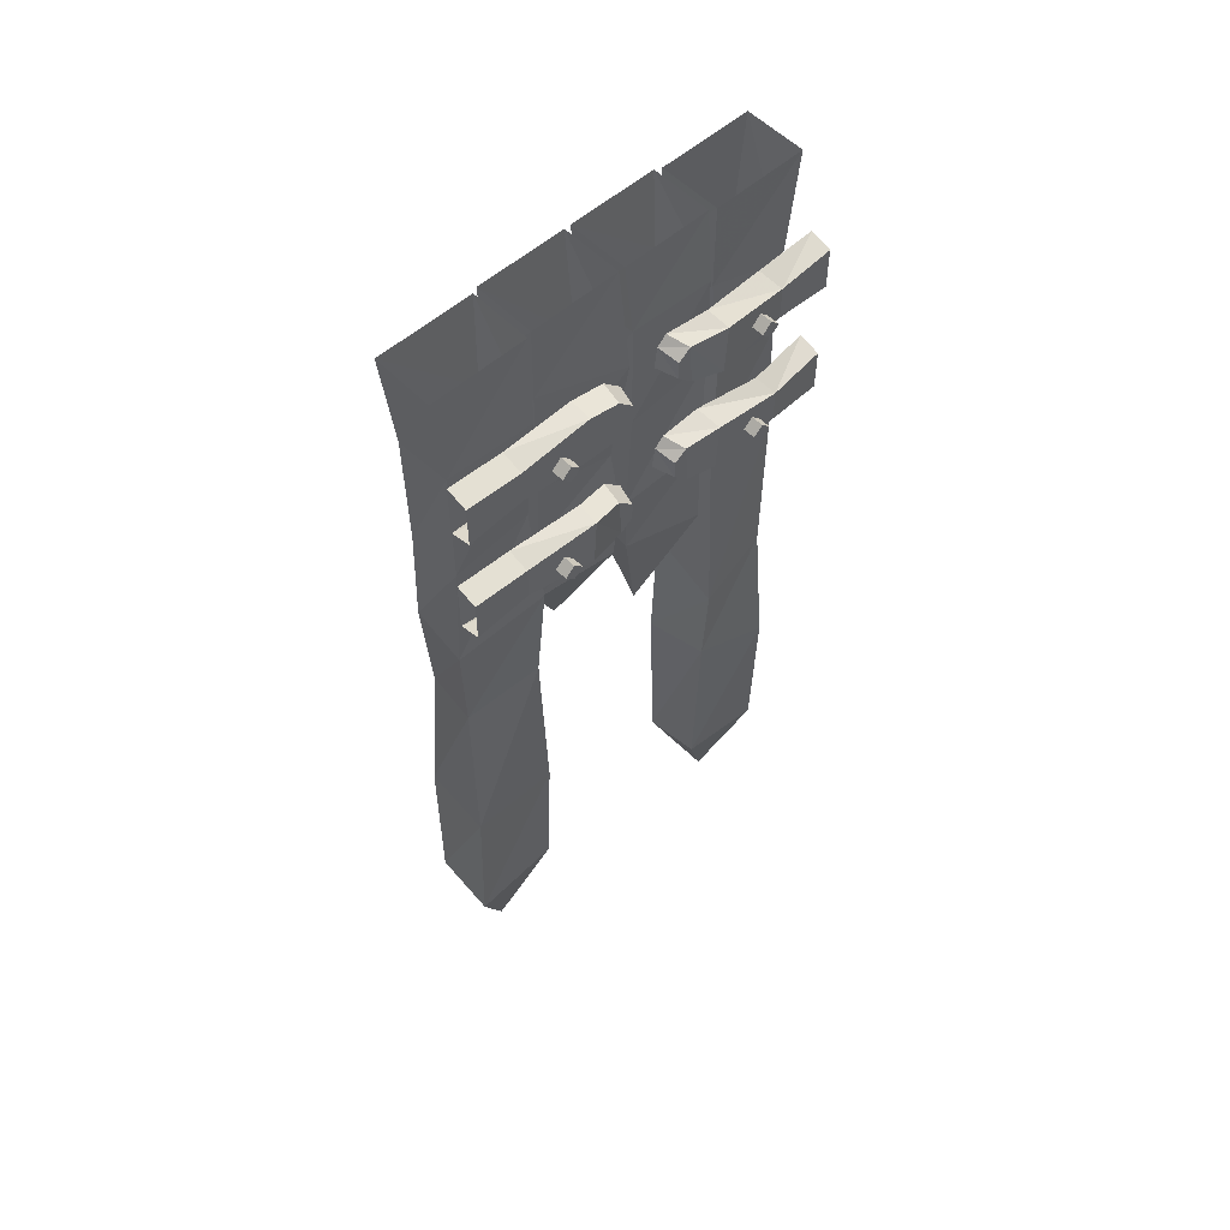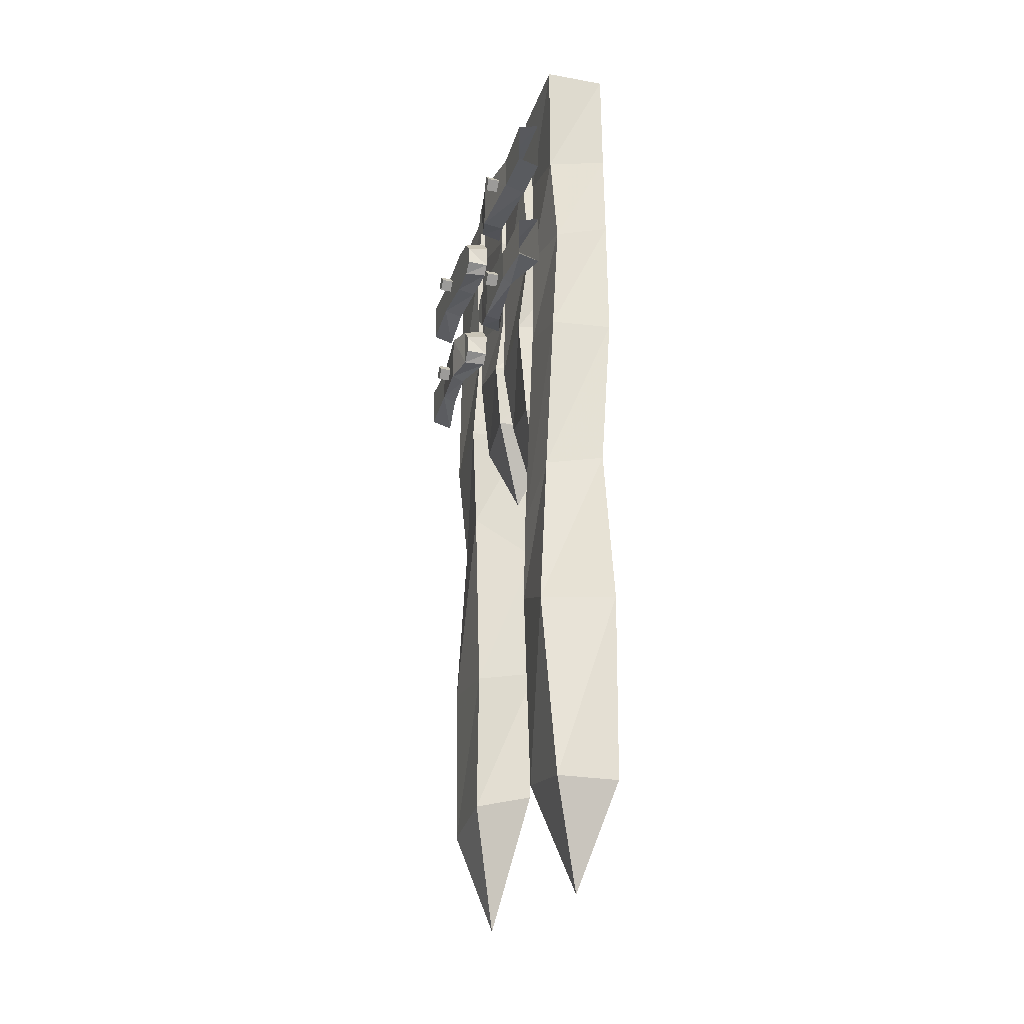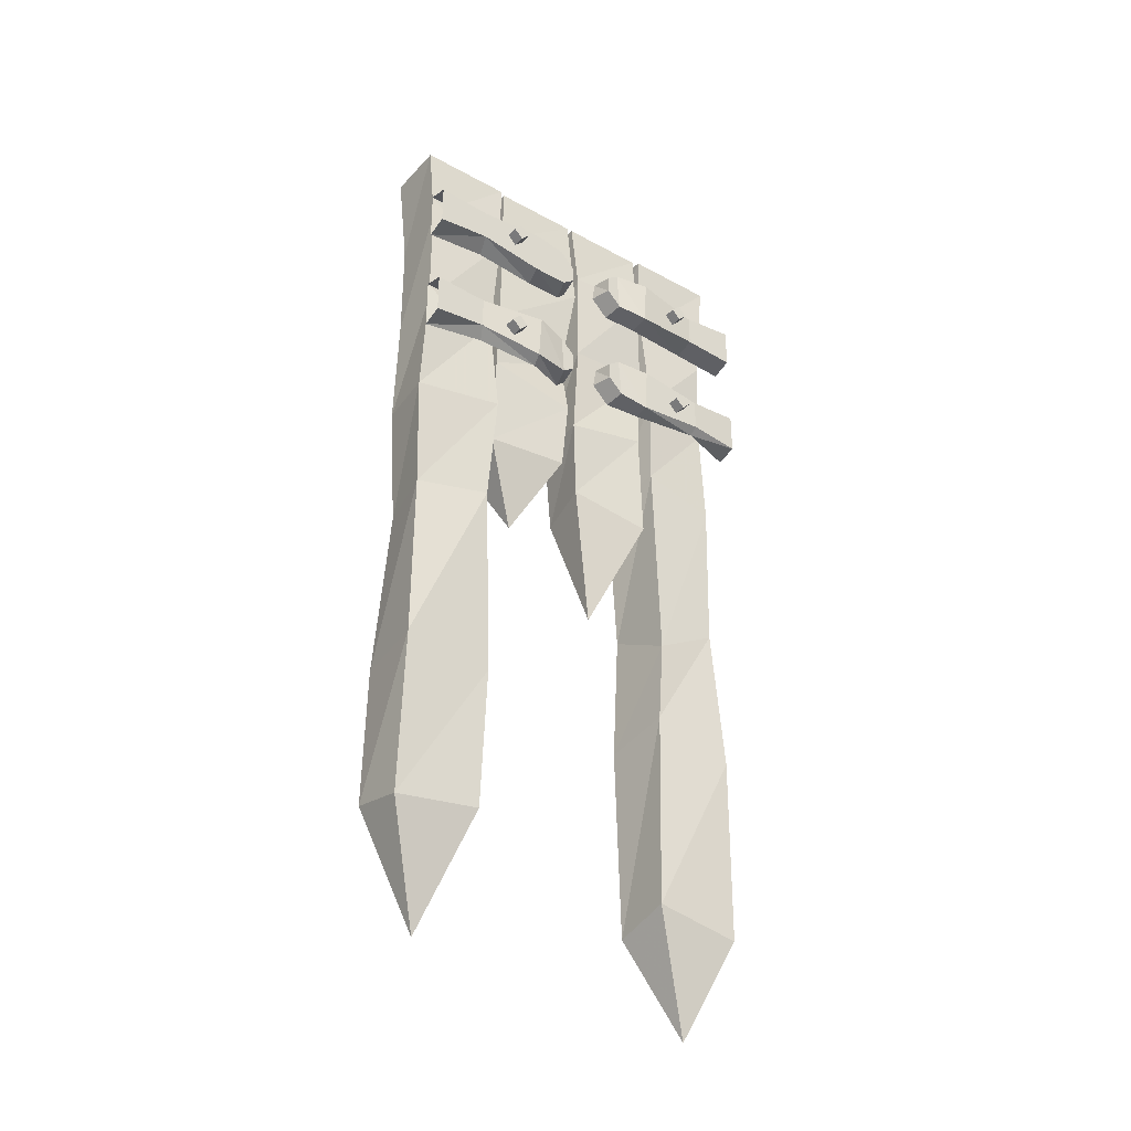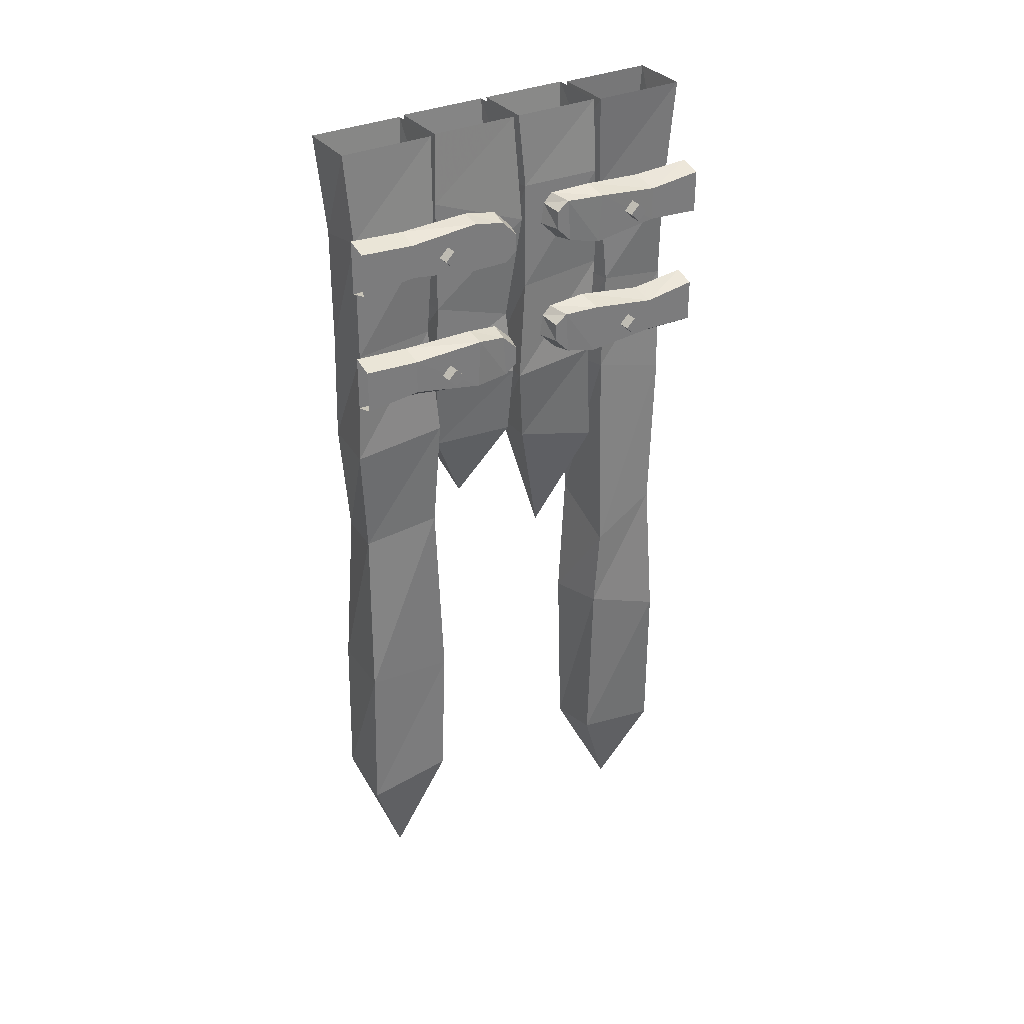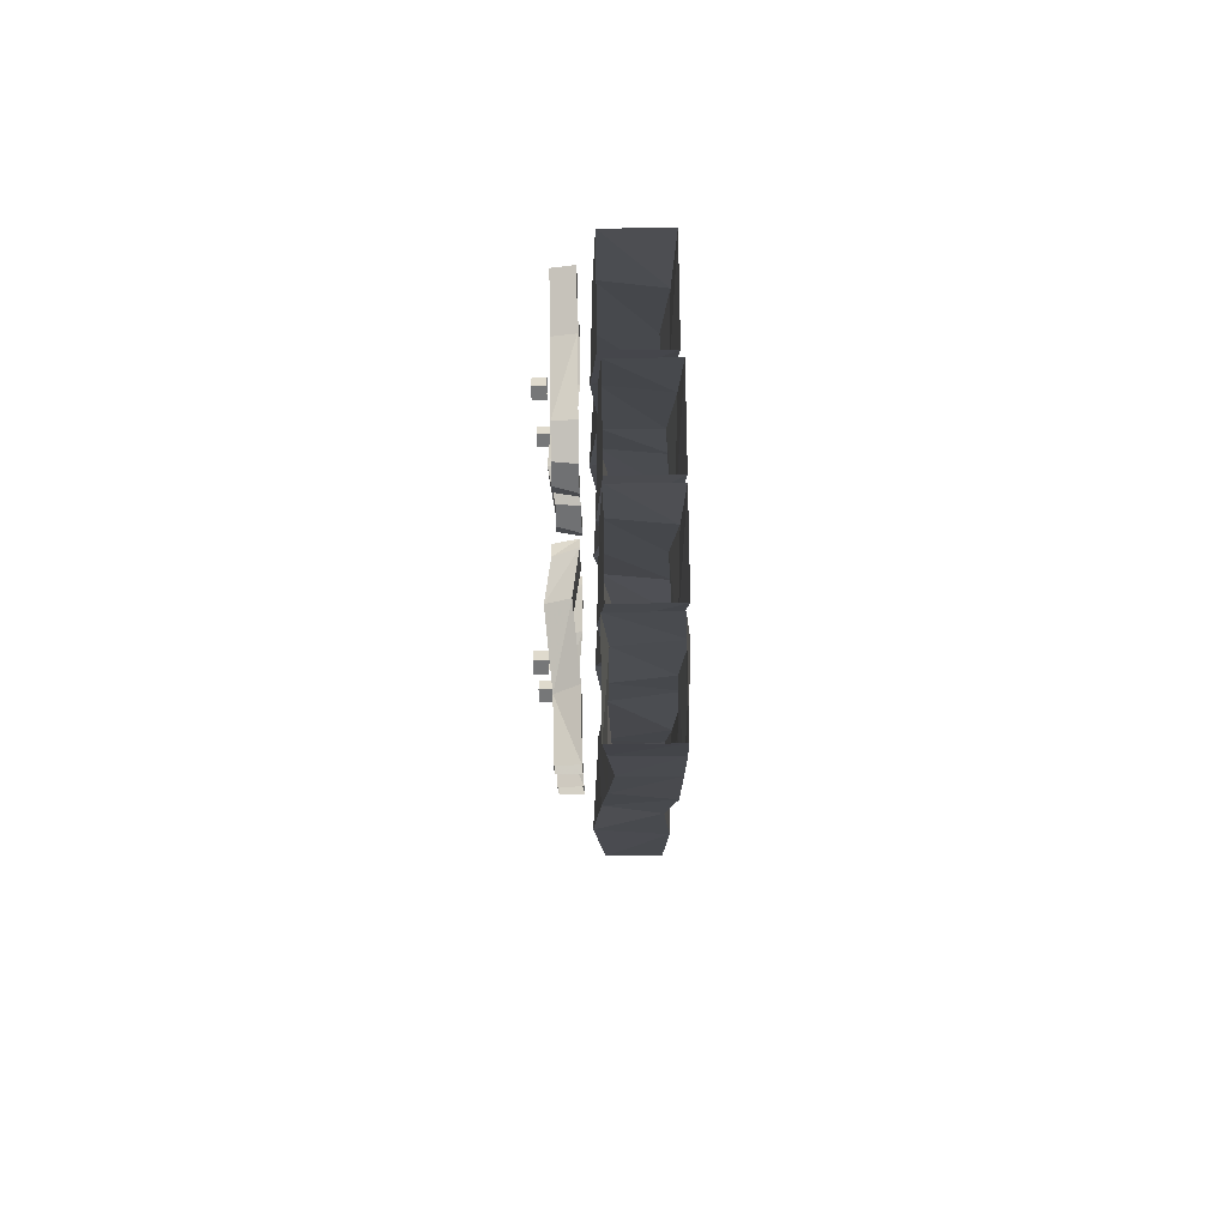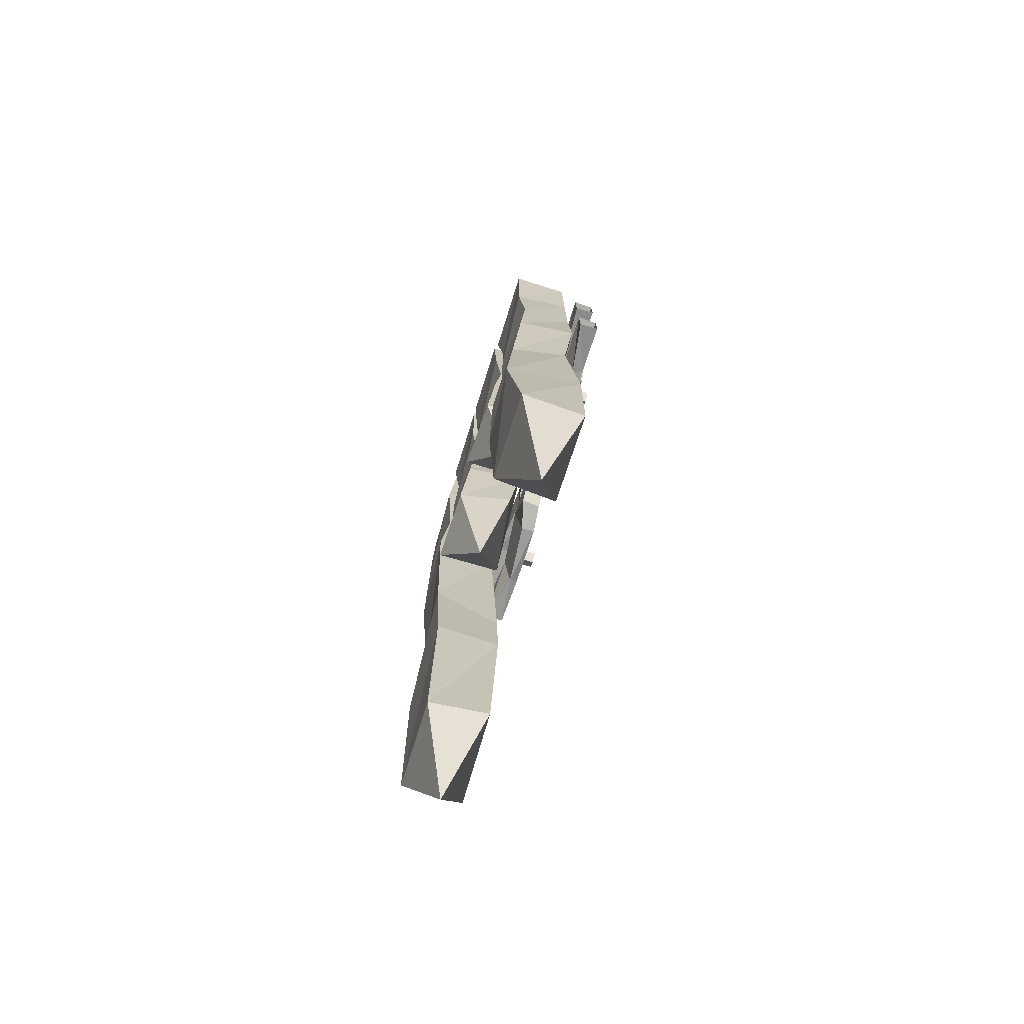
<metadata>
{"format":"obj","ext":"obj","renderer":"f3d","projection":"perspective","resolution":1024,"background":"white","views":[{"elev":55.3,"azim":-133.1,"up":"+Y"},{"elev":-25.7,"azim":-15.9,"up":"+Y"},{"elev":-34.5,"azim":-126.3,"up":"+Y"},{"elev":32.9,"azim":-121.9,"up":"+Y"},{"elev":78.0,"azim":-0.8,"up":"+Y"},{"elev":-74.6,"azim":162.7,"up":"+Y"}]}
</metadata>
<code>
v -0.4609 -0.2969 0.2891
v -0.4609 -0.2734 0.3125
v -0.4609 -0.25 0.2891
v -0.4609 -0.2734 0.2656
v -0.4297 -0.2734 0.2656
v -0.4297 -0.2969 0.2891
v -0.4297 -0.2734 0.3125
v -0.4297 -0.25 0.2891
v -0.4297 -0.6406 0.3594
v -0.4219 -0.6484 0.5
v -0.4219 -0.5391 0.5
v -0.4297 -0.5547 0.3594
v -0.4297 -0.5312 0.1875
v -0.4297 -0.6562 0.1797
v -0.4062 -0.6562 0.3594
v -0.3672 -0.6641 0.5
v -0.3828 -0.5312 0.3438
v -0.3672 -0.5234 0.5
v -0.3672 -0.5156 0.1797
v -0.3672 -0.5234 0.07812
v -0.4219 -0.5312 0.09375
v -0.4219 -0.6406 0.1016
v -0.3906 -0.6641 0.1797
v -0.3672 -0.6484 0.09375
v -0.3672 -0.6016 0.04688
v -0.3672 -0.5469 0.05469
v -0.4219 -0.5547 0.0625
v -0.4219 -0.6016 0.0625
v -0.4219 -0.3203 0.3594
v -0.4219 -0.3281 0.5
v -0.4219 -0.2188 0.5
v -0.4219 -0.2344 0.3594
v -0.4375 -0.2109 0.1875
v -0.4375 -0.3359 0.1797
v -0.3672 -0.3359 0.3594
v -0.3672 -0.3438 0.5
v -0.3672 -0.2109 0.3438
v -0.3672 -0.2031 0.5
v -0.3828 -0.1953 0.1797
v -0.3672 -0.2031 0.07812
v -0.4219 -0.2109 0.09375
v -0.4219 -0.3203 0.1016
v -0.3828 -0.3438 0.1797
v -0.3672 -0.3281 0.09375
v -0.3672 -0.2812 0.04688
v -0.3672 -0.2266 0.05469
v -0.4219 -0.2344 0.0625
v -0.4219 -0.2812 0.0625
v -0.4219 -0.2266 -0.3594
v -0.4219 -0.2188 -0.5
v -0.4219 -0.3281 -0.5
v -0.4219 -0.3125 -0.3594
v -0.4219 -0.3359 -0.1875
v -0.4219 -0.2109 -0.1797
v -0.3672 -0.2109 -0.3594
v -0.3672 -0.2031 -0.5
v -0.375 -0.3359 -0.3438
v -0.3672 -0.3438 -0.5
v -0.375 -0.3516 -0.1797
v -0.3672 -0.3438 -0.07812
v -0.4219 -0.3359 -0.09375
v -0.4219 -0.2266 -0.1016
v -0.3672 -0.2031 -0.1797
v -0.3672 -0.2188 -0.09375
v -0.3672 -0.2656 -0.04688
v -0.3672 -0.3203 -0.05469
v -0.4219 -0.3125 -0.0625
v -0.4219 -0.2656 -0.0625
v -0.4219 -0.5469 -0.3594
v -0.4219 -0.5391 -0.5
v -0.4219 -0.6484 -0.5
v -0.4219 -0.6328 -0.3594
v -0.4375 -0.6562 -0.1875
v -0.4375 -0.5312 -0.1797
v -0.3672 -0.5312 -0.3594
v -0.3672 -0.5234 -0.5
v -0.3906 -0.6562 -0.3438
v -0.3672 -0.6641 -0.5
v -0.4062 -0.6719 -0.1797
v -0.3672 -0.6641 -0.07812
v -0.4219 -0.6562 -0.09375
v -0.4219 -0.5469 -0.1016
v -0.3828 -0.5234 -0.1797
v -0.3672 -0.5391 -0.09375
v -0.3672 -0.5859 -0.04688
v -0.3672 -0.6406 -0.05469
v -0.4219 -0.6328 -0.0625
v -0.4219 -0.5859 -0.0625
v -0.4609 -0.625 0.2891
v -0.4609 -0.6016 0.3125
v -0.4609 -0.5781 0.2891
v -0.4609 -0.6016 0.2656
v -0.4297 -0.6016 0.2656
v -0.4297 -0.625 0.2891
v -0.4297 -0.6016 0.3125
v -0.4297 -0.5781 0.2891
v -0.3125 -0.2422 0.2656
v -0.3203 -0.3047 0.4688
v -0.3281 0 0.4922
v -0.3281 0 0.25
v -0.1562 -0.2266 0.2578
v -0.1719 -0.5234 0.2734
v -0.3203 -0.5156 0.2891
v -0.3047 -0.5469 0.4766
v -0.1641 -0.2734 0.4766
v -0.1719 0 0.4922
v -0.1719 0 0.25
v -0.1641 -0.5078 0.4844
v -0.1641 -0.8359 0.4922
v -0.1484 -0.8047 0.2578
v -0.3203 -0.7812 0.2812
v -0.3203 -0.8359 0.4766
v -0.3359 -1.258 0.4531
v -0.1875 -1.234 0.4766
v -0.1641 -1.258 0.2734
v -0.3438 -1.352 0.2812
v -0.3438 -1.57 0.2656
v -0.3594 -1.648 0.4688
v -0.1641 -1.633 0.4844
v -0.1719 -1.609 0.25
v -0.1719 -2.117 0.2656
v -0.3281 -2.078 0.2656
v -0.3281 -2.117 0.4922
v -0.1719 -2.117 0.4922
v -0.25 -2.375 0.3828
v -0.1875 -0.2422 -0.2656
v -0.1797 -0.2578 -0.4688
v -0.1719 0 -0.4922
v -0.1719 0 -0.25
v -0.3438 -0.2266 -0.2578
v -0.3281 -0.5234 -0.2734
v -0.1797 -0.5156 -0.2891
v -0.1953 -0.5469 -0.4766
v -0.3359 -0.2266 -0.4766
v -0.3281 0 -0.4922
v -0.3281 0 -0.25
v -0.3359 -0.5391 -0.4766
v -0.3359 -0.8359 -0.4922
v -0.3516 -0.8047 -0.2578
v -0.1797 -0.7812 -0.2812
v -0.1797 -0.8359 -0.4766
v -0.1641 -1.148 -0.4453
v -0.3125 -1.125 -0.4688
v -0.3359 -1.094 -0.2734
v -0.1562 -1.188 -0.2812
v -0.1562 -1.57 -0.2656
v -0.1406 -1.602 -0.4688
v -0.3359 -1.586 -0.4844
v -0.3281 -1.609 -0.25
v -0.3281 -1.984 -0.2656
v -0.1719 -1.945 -0.2656
v -0.1719 -1.984 -0.4922
v -0.3281 -2.016 -0.4922
v -0.25 -2.305 -0.3828
v -0.1797 -0.2031 0.2266
v -0.1719 -0.2188 0.03125
v -0.1641 0 0.007812
v -0.1641 0 0.2344
v -0.3359 -0.1875 0.2344
v -0.3203 -0.4531 0.25
v -0.1719 -0.4453 0.2344
v -0.1875 -0.4766 0.02344
v -0.3281 -0.1875 0.02344
v -0.3203 0 0.007812
v -0.3203 0 0.2344
v -0.3281 -0.4688 0.02344
v -0.3281 -0.7344 0.007812
v -0.3438 -0.7031 0.2188
v -0.1719 -0.6797 0.2188
v -0.1719 -0.7344 0.02344
v -0.1562 -0.9609 0.05469
v -0.3047 -0.9375 0.03125
v -0.3281 -0.9844 0.2422
v -0.1484 -1.023 0.2344
v -0.2422 -1.281 0.1172
v -0.1797 -0.2891 0
v -0.1719 -0.2109 -0.2344
v -0.1641 0 -0.2344
v -0.1641 0 -0.007812
v -0.3359 -0.2734 0.007812
v -0.3203 -0.5391 -0.03125
v -0.1719 -0.5312 -0.04688
v -0.1875 -0.4766 -0.2422
v -0.3281 -0.1797 -0.2422
v -0.3203 0 -0.2344
v -0.3203 0 -0.007812
v -0.3281 -0.4688 -0.2422
v -0.3281 -0.6406 -0.25
v -0.3438 -0.7031 -0.02344
v -0.1719 -0.6797 -0.02344
v -0.1719 -0.6406 -0.2344
v -0.1562 -0.9062 -0.2188
v -0.3047 -0.8828 -0.2422
v -0.3281 -0.8828 -0.03125
v -0.1484 -0.8906 -0.03125
v -0.2422 -1.094 -0.1406
v -0.4609 -0.2969 -0.2656
v -0.4609 -0.2734 -0.2422
v -0.4609 -0.25 -0.2656
v -0.4609 -0.2734 -0.2891
v -0.4297 -0.2734 -0.2891
v -0.4297 -0.2969 -0.2656
v -0.4297 -0.2734 -0.2422
v -0.4297 -0.25 -0.2656
v -0.4609 -0.625 -0.2656
v -0.4609 -0.6016 -0.2422
v -0.4609 -0.5781 -0.2656
v -0.4609 -0.6016 -0.2891
v -0.4297 -0.6016 -0.2891
v -0.4297 -0.625 -0.2656
v -0.4297 -0.6016 -0.2422
v -0.4297 -0.5781 -0.2656
f 1 2 3
f 1 3 4
f 89 90 91
f 89 91 92
f 197 198 199
f 197 199 200
f 205 206 207
f 205 207 208
f 1 4 5
f 1 5 6
f 1 6 2
f 2 6 7
f 89 92 93
f 89 93 94
f 89 94 90
f 90 94 95
f 197 200 201
f 197 201 202
f 197 202 198
f 198 202 203
f 205 208 209
f 205 209 210
f 205 210 206
f 206 210 211
f 2 7 3
f 3 7 8
f 3 8 4
f 4 8 5
f 90 95 91
f 91 95 96
f 91 96 92
f 92 96 93
f 198 203 199
f 199 203 204
f 199 204 200
f 200 204 201
f 206 211 207
f 207 211 212
f 207 212 208
f 208 212 209
f 9 10 11
f 9 11 12
f 9 12 13
f 9 13 14
f 13 21 14
f 14 21 22
f 21 27 22
f 22 27 28
f 29 30 31
f 29 31 32
f 29 32 33
f 29 33 34
f 33 41 34
f 34 41 42
f 41 47 42
f 42 47 48
f 49 50 51
f 49 51 52
f 49 52 53
f 49 53 54
f 53 61 54
f 54 61 62
f 61 67 62
f 62 67 68
f 69 70 71
f 69 71 72
f 69 72 73
f 69 73 74
f 73 81 74
f 74 81 82
f 81 87 82
f 82 87 88
f 9 14 15
f 9 15 10
f 10 15 16
f 18 17 12
f 18 12 11
f 12 17 19
f 12 19 13
f 13 19 20
f 13 20 21
f 14 22 23
f 14 23 15
f 20 26 21
f 21 26 27
f 22 28 24
f 22 24 23
f 24 28 25
f 25 28 26
f 26 28 27
f 29 34 35
f 29 35 30
f 30 35 36
f 38 37 32
f 38 32 31
f 32 37 39
f 32 39 33
f 33 39 40
f 33 40 41
f 34 42 43
f 34 43 35
f 40 46 41
f 41 46 47
f 42 48 44
f 42 44 43
f 44 48 45
f 45 48 46
f 46 48 47
f 49 54 55
f 49 55 50
f 50 55 56
f 58 57 52
f 58 52 51
f 52 57 59
f 52 59 53
f 53 59 60
f 53 60 61
f 54 62 63
f 54 63 55
f 60 66 61
f 61 66 67
f 62 68 64
f 62 64 63
f 64 68 65
f 65 68 66
f 66 68 67
f 69 74 75
f 69 75 70
f 70 75 76
f 78 77 72
f 78 72 71
f 72 77 79
f 72 79 73
f 73 79 80
f 73 80 81
f 74 82 83
f 74 83 75
f 80 86 81
f 81 86 87
f 82 88 84
f 82 84 83
f 84 88 85
f 85 88 86
f 86 88 87
f 16 15 17
f 16 17 18
f 15 23 17
f 17 23 19
f 19 23 24
f 19 24 20
f 20 24 25
f 20 25 26
f 36 35 37
f 36 37 38
f 35 43 37
f 37 43 39
f 39 43 44
f 39 44 40
f 40 44 45
f 40 45 46
f 56 55 57
f 56 57 58
f 55 63 57
f 57 63 59
f 59 63 64
f 59 64 60
f 60 64 65
f 60 65 66
f 76 75 77
f 76 77 78
f 75 83 77
f 77 83 79
f 79 83 84
f 79 84 80
f 80 84 85
f 80 85 86
f 97 98 99
f 97 99 100
f 97 100 101
f 98 105 106
f 98 106 99
f 105 101 107
f 105 107 106
f 101 100 107
f 126 127 128
f 126 128 129
f 126 129 130
f 127 134 135
f 127 135 128
f 134 130 136
f 134 136 135
f 130 129 136
f 155 156 157
f 155 157 158
f 155 158 159
f 156 163 164
f 156 164 157
f 163 159 165
f 163 165 164
f 159 158 165
f 176 177 178
f 176 178 179
f 176 179 180
f 177 184 185
f 177 185 178
f 184 180 186
f 184 186 185
f 180 179 186
f 97 101 102
f 97 102 103
f 97 103 98
f 98 103 104
f 98 104 105
f 101 105 108
f 101 108 102
f 104 108 105
f 126 130 131
f 126 131 132
f 126 132 127
f 127 132 133
f 127 133 134
f 130 134 137
f 130 137 131
f 133 137 134
f 155 159 160
f 155 160 161
f 155 161 156
f 156 161 162
f 156 162 163
f 159 163 166
f 159 166 160
f 162 166 163
f 176 180 181
f 176 181 182
f 176 182 177
f 177 182 183
f 177 183 184
f 180 184 187
f 180 187 181
f 183 187 184
f 102 108 109
f 102 109 110
f 102 110 103
f 103 110 111
f 103 111 104
f 104 111 112
f 104 112 108
f 108 112 109
f 131 137 138
f 131 138 139
f 131 139 132
f 132 139 140
f 132 140 133
f 133 140 141
f 133 141 137
f 137 141 138
f 160 166 167
f 160 167 168
f 160 168 161
f 161 168 169
f 161 169 162
f 162 169 170
f 162 170 166
f 166 170 167
f 181 187 188
f 181 188 189
f 181 189 182
f 182 189 190
f 182 190 183
f 183 190 191
f 183 191 187
f 187 191 188
f 109 112 113
f 109 113 114
f 109 114 110
f 110 114 115
f 110 115 111
f 111 115 116
f 111 116 112
f 112 116 113
f 138 141 142
f 138 142 143
f 138 143 139
f 139 143 144
f 139 144 140
f 140 144 145
f 140 145 141
f 141 145 142
f 167 170 171
f 167 171 172
f 167 172 168
f 168 172 173
f 168 173 169
f 169 173 174
f 169 174 170
f 170 174 171
f 188 191 192
f 188 192 193
f 188 193 189
f 189 193 194
f 189 194 190
f 190 194 195
f 190 195 191
f 191 195 192
f 113 116 117
f 113 117 118
f 113 118 114
f 114 118 119
f 114 119 115
f 115 119 120
f 115 120 116
f 116 120 117
f 117 120 121
f 117 121 122
f 117 122 118
f 118 122 123
f 118 123 119
f 119 123 124
f 119 124 120
f 120 124 121
f 142 145 146
f 142 146 147
f 142 147 143
f 143 147 148
f 143 148 144
f 144 148 149
f 144 149 145
f 145 149 146
f 146 149 150
f 146 150 151
f 146 151 147
f 147 151 152
f 147 152 148
f 148 152 153
f 148 153 149
f 149 153 150
f 121 124 125
f 121 125 122
f 122 125 123
f 123 125 124
f 150 153 154
f 150 154 151
f 151 154 152
f 152 154 153
f 171 174 175
f 171 175 172
f 172 175 173
f 173 175 174
f 192 195 196
f 192 196 193
f 193 196 194
f 194 196 195

</code>
